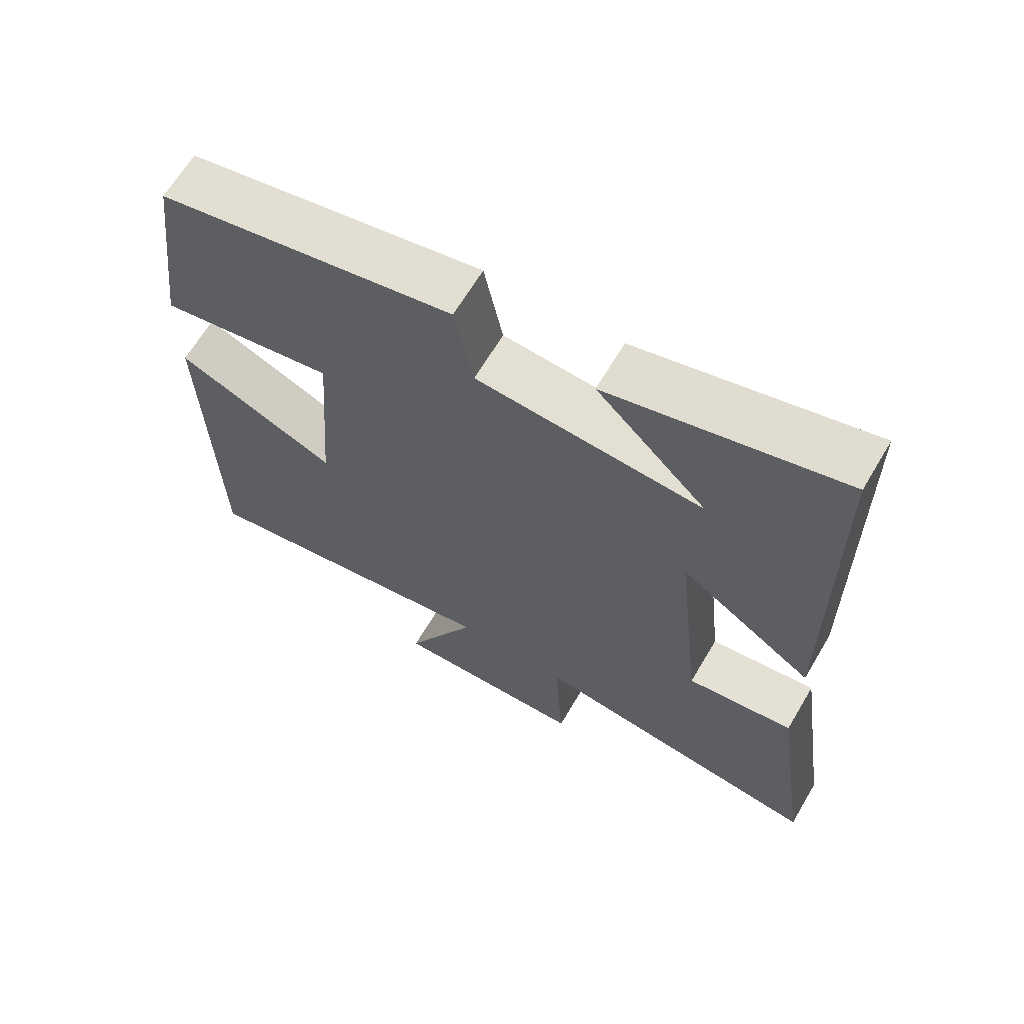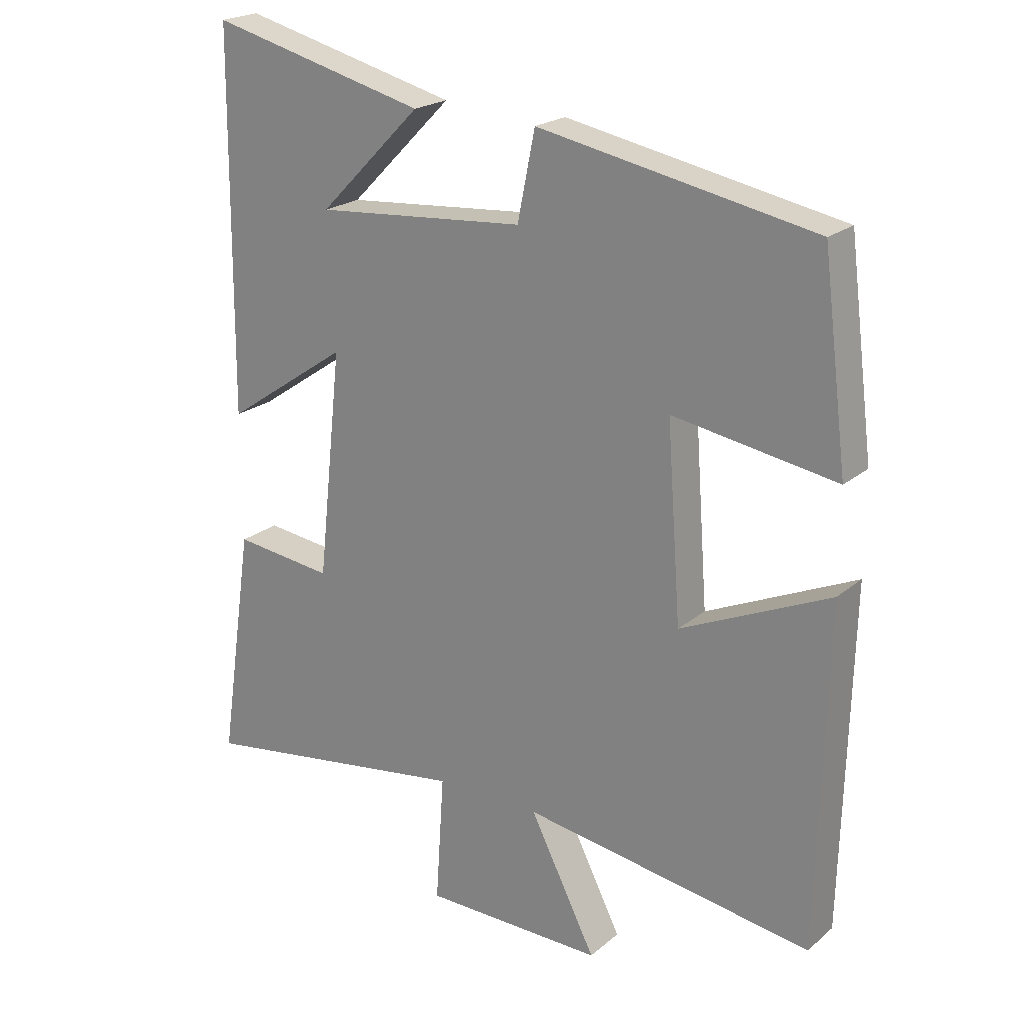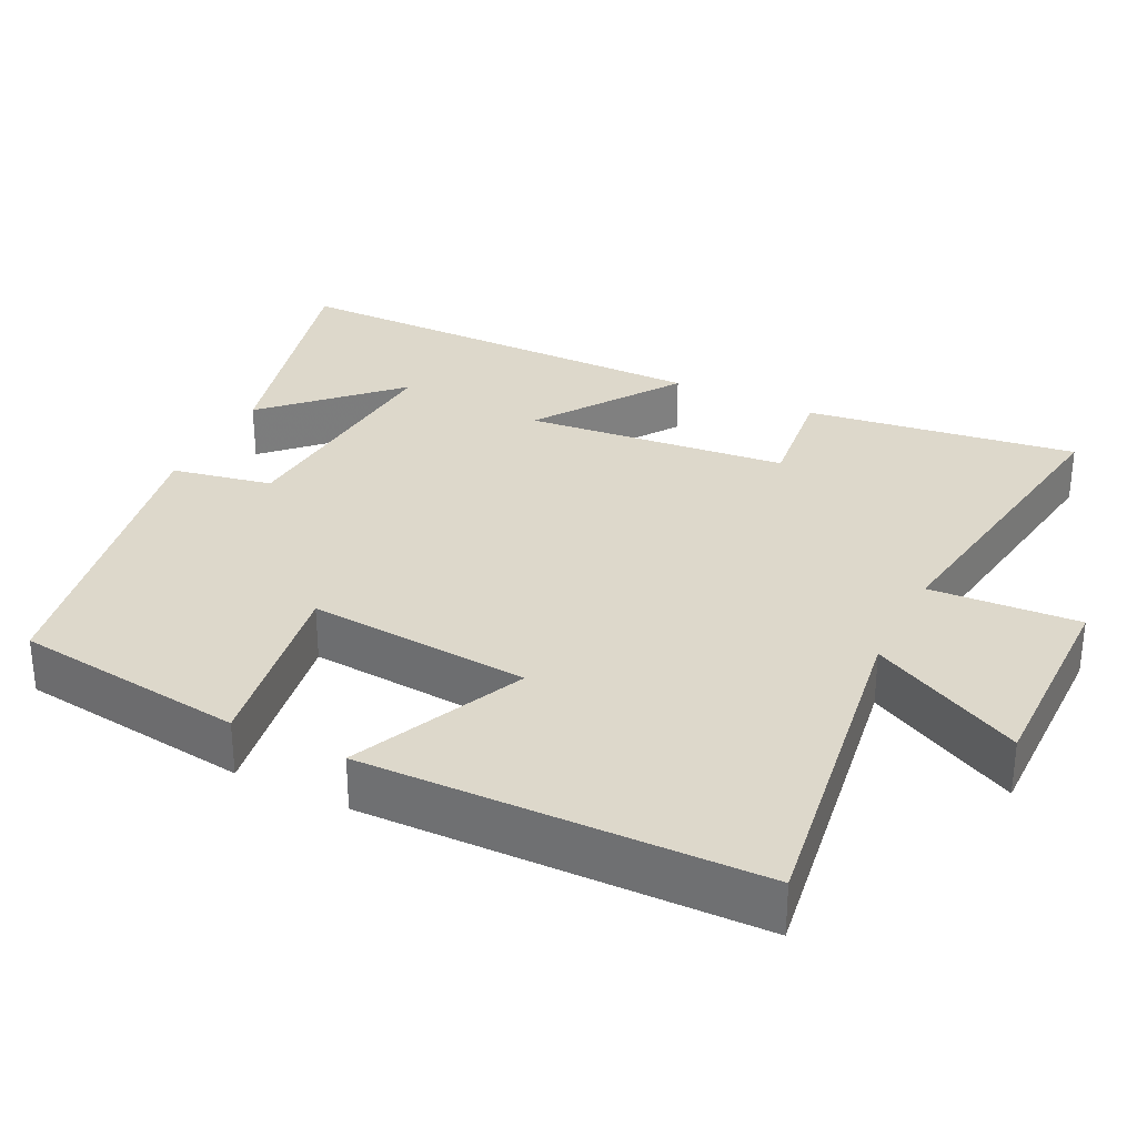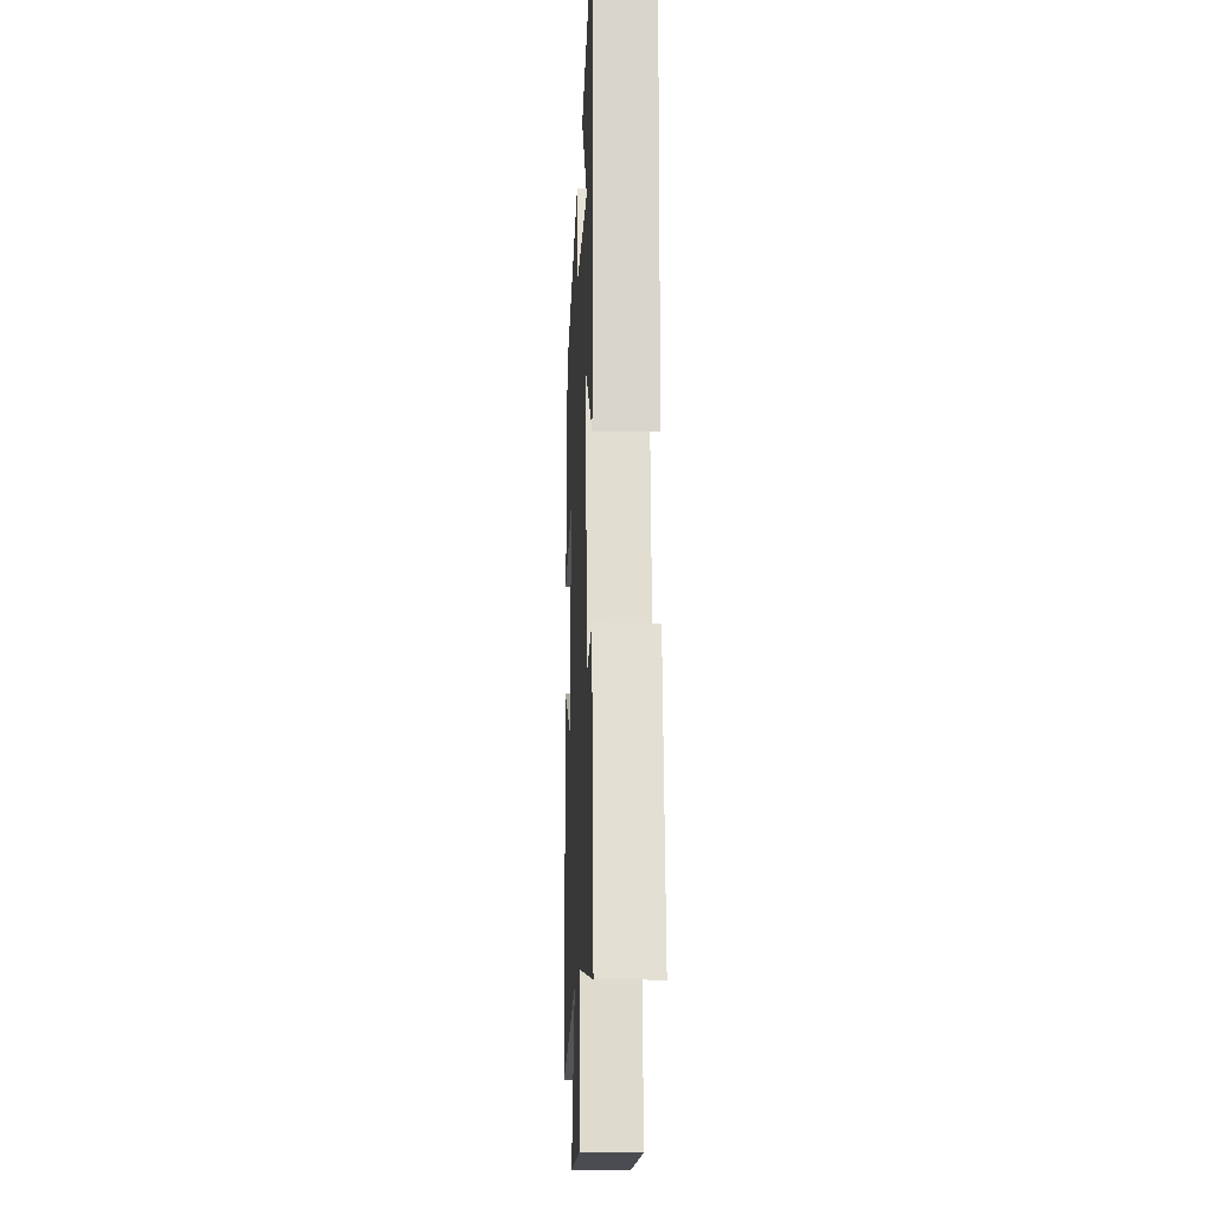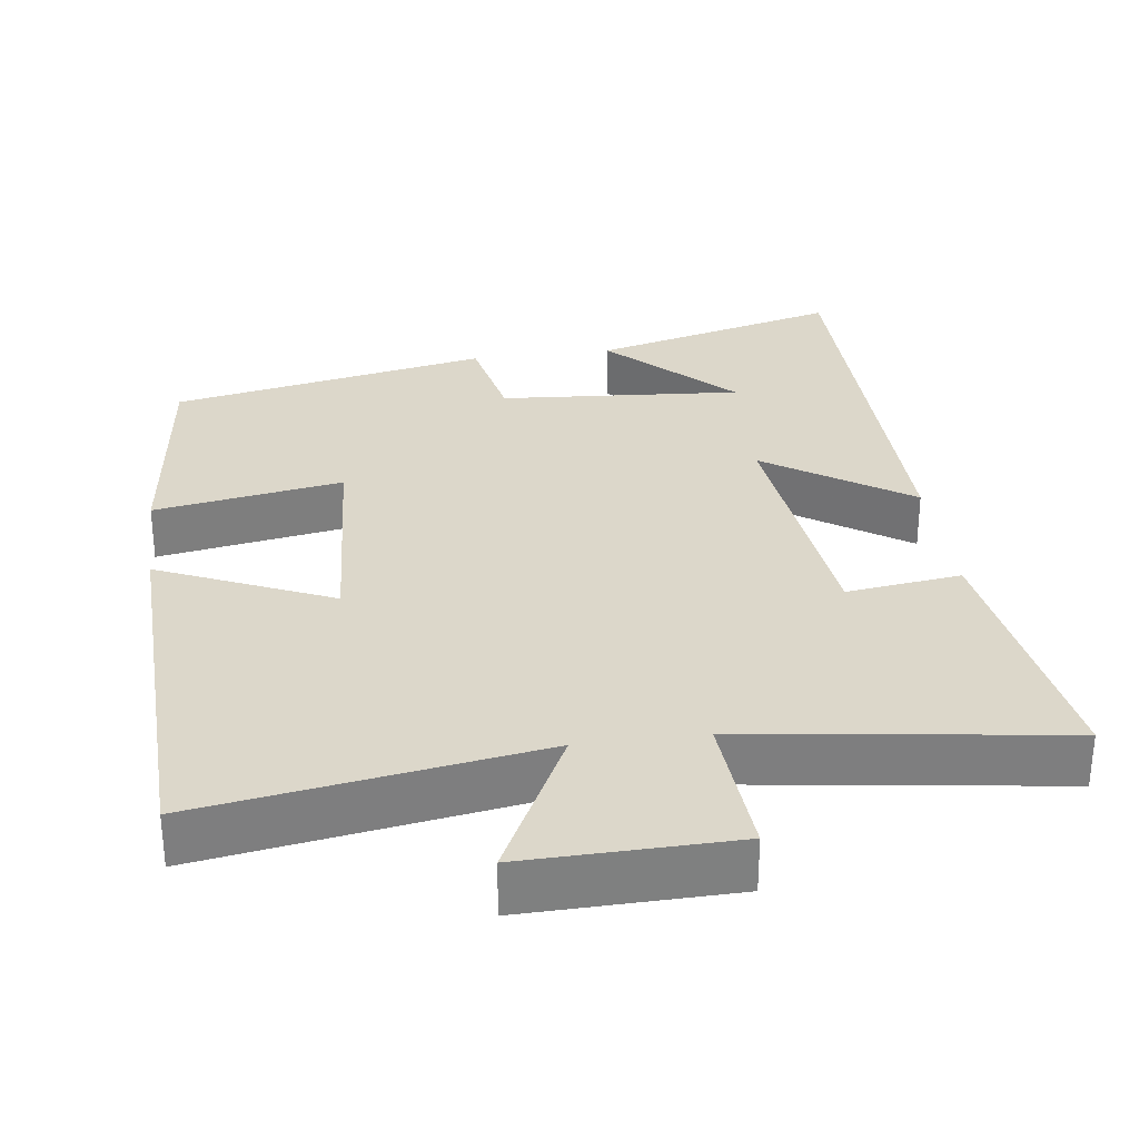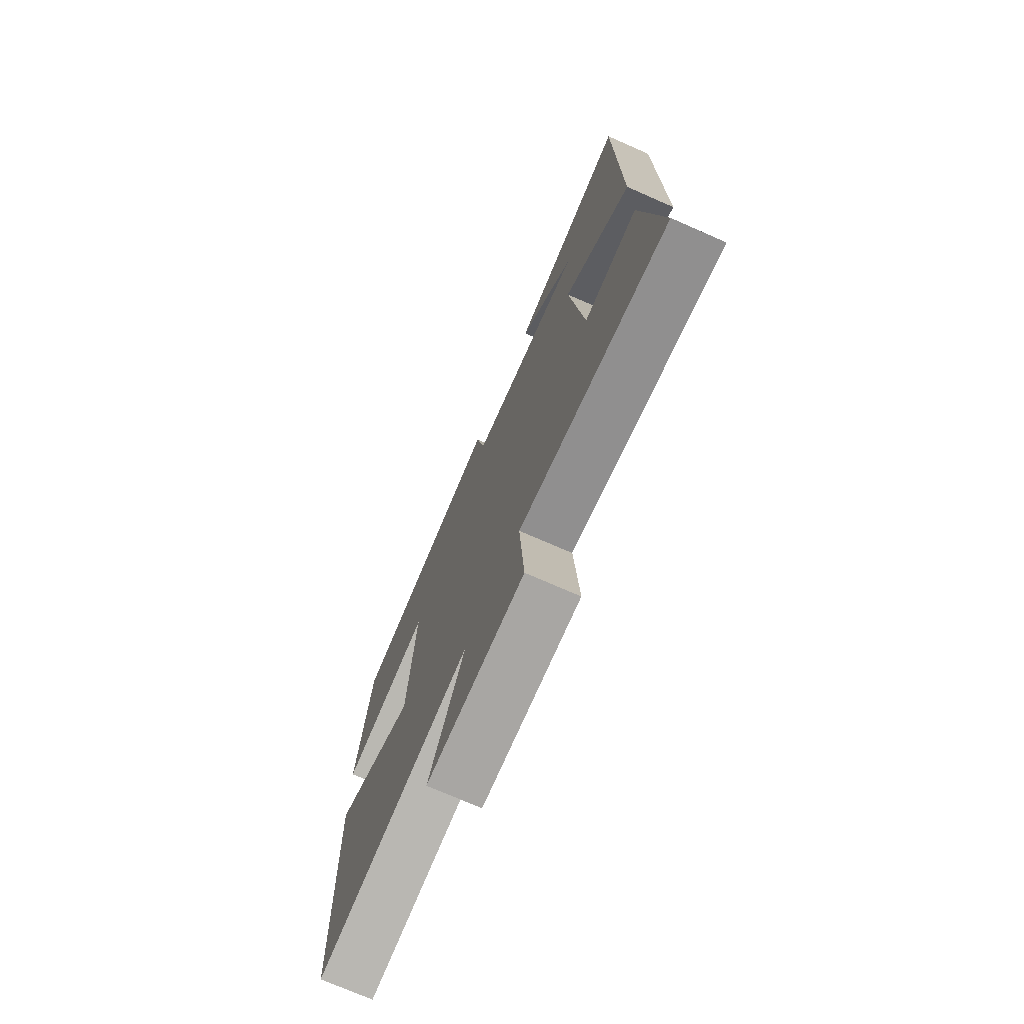
<metadata>
{"format":"obj","ext":"obj","renderer":"f3d","projection":"perspective","resolution":1024,"background":"white","views":[{"elev":65.4,"azim":-149.4,"up":"+Z"},{"elev":21.4,"azim":35.0,"up":"+Z"},{"elev":31.2,"azim":116.5,"up":"+Y"},{"elev":-14.6,"azim":-92.4,"up":"+Z"},{"elev":30.5,"azim":172.1,"up":"+Y"},{"elev":-73.5,"azim":-113.7,"up":"+Z"}]}
</metadata>
<code>
v 0.461 0.07 0.417
v 0.5 0.07 0.107
v 0.247 0.07 0.149
v 0.269 0.07 -0.149
v 0.5 0.07 -0.045
v 0.487 0.07 -0.57
v 0.036 0.07 -0.5
v 0.139 0.07 -0.704
v -0.141 0.07 -0.7
v -0.128 0.07 -0.5
v -0.553 0.07 -0.562
v -0.5 0.07 -0.199
v -0.346 0.07 -0.218
v -0.308 0.07 0.134
v -0.5 0.07 0.003
v -0.495 0.07 0.586
v -0.16 0.07 0.5
v -0.319 0.07 0.34
v 0.007 0.07 0.366
v 0.034 0.07 0.5
v 0.461 0 0.417
v 0.5 0 0.107
v 0.247 0 0.149
v 0.269 0 -0.149
v 0.5 0 -0.045
v 0.487 0 -0.57
v 0.036 0 -0.5
v 0.139 0 -0.704
v -0.141 0 -0.7
v -0.128 0 -0.5
v -0.553 0 -0.562
v -0.5 0 -0.199
v -0.346 0 -0.218
v -0.308 0 0.134
v -0.5 0 0.003
v -0.495 0 0.586
v -0.16 0 0.5
v -0.319 0 0.34
v 0.007 0 0.366
v 0.034 0 0.5
f 1 2 3
f 20 1 3
f 19 20 3
f 18 19 3 4
f 16 17 18
f 14 15 16 18
f 14 18 4
f 13 14 4
f 10 11 12 13
f 10 13 4
f 7 8 9 10
f 7 10 4 5
f 5 6 7
f 23 22 21
f 23 21 40
f 23 40 39
f 24 23 39 38
f 38 37 36
f 38 36 35 34
f 24 38 34
f 24 34 33
f 33 32 31 30
f 24 33 30
f 30 29 28 27
f 25 24 30 27
f 27 26 25
f 1 21 22 2
f 2 22 23 3
f 3 23 24 4
f 4 24 25 5
f 5 25 26 6
f 6 26 27 7
f 7 27 28 8
f 8 28 29 9
f 9 29 30 10
f 10 30 31 11
f 11 31 32 12
f 12 32 33 13
f 13 33 34 14
f 14 34 35 15
f 15 35 36 16
f 16 36 37 17
f 17 37 38 18
f 18 38 39 19
f 19 39 40 20
f 20 40 21 1

</code>
